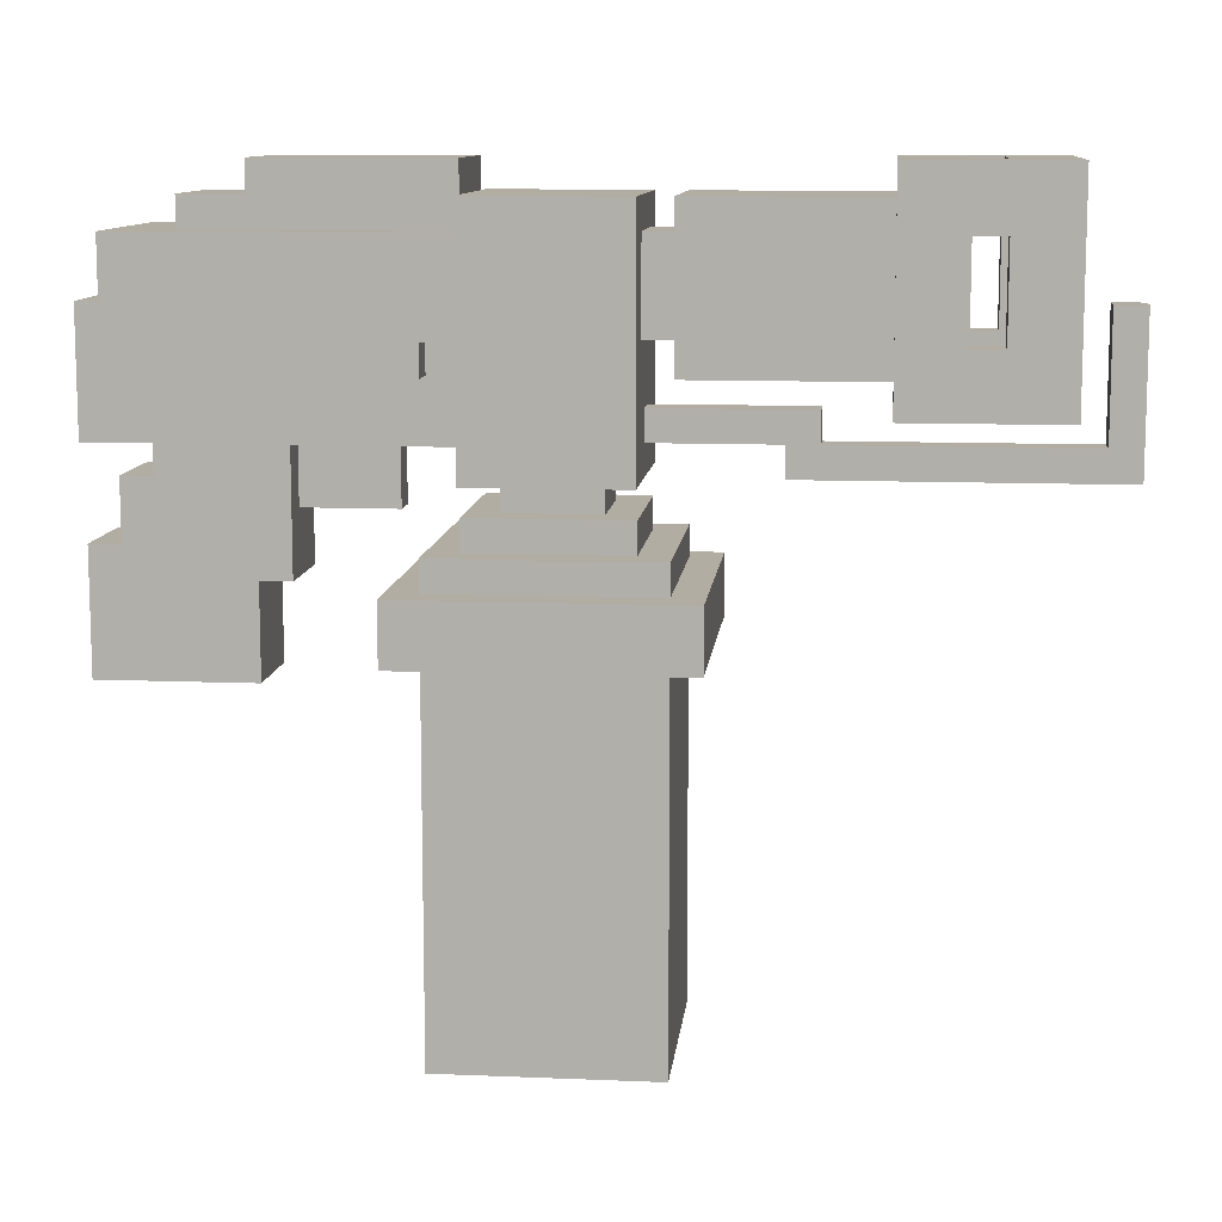
<metadata>
{"format":"obj","ext":"obj","renderer":"f3d","projection":"perspective","resolution":1024,"background":"white","views":[{"elev":10.6,"azim":-84.1,"up":"+Z"}]}
</metadata>
<code>
g BASIC_FLAMETHROWER_mesh
v 0.0349 0.2327 -0.04743
v 0.0349 0.2327 0.02236
v 0.0349 0.3257 0.04563
v 0.0349 0.349 -0.04743
v 0.0349 0.349 0.04563
v 0.0349 0.3025 0.09217
v 0.0349 0.3257 0.09217
v 0.0349 0.2094 0.1154
v 0.0349 0.2094 0.02236
v 0.0349 0.3025 0.1154
v 0.0349 0.349 -0.04743
v -0.0349 0.349 0.04563
v -0.0349 0.349 -0.04743
v 0.0349 0.349 0.04563
v 0.0349 0.3257 0.04563
v -0.0349 0.3257 0.09217
v -0.0349 0.3257 0.04563
v 0.0349 0.3257 0.09217
v 0.0349 0.3025 0.1154
v -0.0349 0.3025 0.09217
v 0.0349 0.3025 0.09217
v -0.0349 0.3025 0.1154
v -0.0349 0.2327 0.02236
v 0.0349 0.2327 -0.04743
v -0.0349 0.2327 -0.04743
v 0.0349 0.2327 0.02236
v -0.0349 0.2094 0.1154
v 0.0349 0.2094 0.02236
v -0.0349 0.2094 0.02236
v 0.0349 0.2094 0.1154
v 0.0349 0.349 -0.04743
v -0.0349 0.2327 -0.04743
v 0.0349 0.2327 -0.04743
v -0.0349 0.349 -0.04743
v -0.0349 0.2327 0.02236
v -0.0349 0.2327 -0.04743
v -0.0349 0.3257 0.04563
v -0.0349 0.349 -0.04743
v -0.0349 0.349 0.04563
v -0.0349 0.3025 0.09217
v -0.0349 0.3257 0.09217
v -0.0349 0.2094 0.1154
v -0.0349 0.2094 0.02236
v -0.0349 0.3025 0.1154
v 0.0349 0.2094 0.02236
v -0.0349 0.2327 0.02236
v -0.0349 0.2094 0.02236
v 0.0349 0.2327 0.02236
v 0.0349 0.349 0.04563
v -0.0349 0.3257 0.04563
v -0.0349 0.349 0.04563
v 0.0349 0.3257 0.04563
v 0.0349 0.3025 0.09217
v -0.0349 0.3257 0.09217
v 0.0349 0.3257 0.09217
v -0.0349 0.3025 0.09217
v 0.01163 0.1396 0.0689
v 0.01163 0.2094 0.1154
v 0.01163 0.2094 0.0689
v 0.01163 0.1396 0.1154
v -0.01163 0.1396 0.1154
v -0.01163 0.2094 0.0689
v -0.01163 0.2094 0.1154
v -0.01163 0.1396 0.0689
v -0.01163 0.1396 0.0689
v 0.01163 0.1396 0.1154
v 0.01163 0.1396 0.0689
v -0.01163 0.1396 0.1154
v -0.01163 0.1396 0.0689
v 0.01163 0.2094 0.0689
v -0.01163 0.2094 0.0689
v 0.01163 0.1396 0.0689
v 0.04653 0.0698 0.1154
v 0.04653 0.349 0.2085
v 0.04653 0.349 0.1154
v 0.04653 0.0698 0.2085
v 0.04653 0.349 0.2085
v -0.04653 0.0698 0.2085
v -0.04653 0.349 0.2085
v 0.04653 0.0698 0.2085
v -0.04653 0.349 0.2085
v -0.04653 0.0698 0.1154
v -0.04653 0.349 0.1154
v -0.04653 0.0698 0.2085
v -0.04653 0.0698 0.1154
v 0.04653 0.349 0.1154
v -0.04653 0.349 0.1154
v 0.04653 0.0698 0.1154
v 0.04653 0.349 0.1154
v -0.04653 0.349 0.2085
v -0.04653 0.349 0.1154
v 0.04653 0.349 0.2085
v -0.0698 0.1163 0.1852
v -0.0698 0.1163 0.162
v -0.0698 0.3257 0.162
v -0.0698 0.3257 0.255
v -0.0698 0.09307 0.255
v -0.0698 0.09307 0.1852
v -0.04653 0.09307 0.3016
v -0.04653 0.09307 0.255
v -0.04653 0.2327 0.2783
v -0.04653 0.2327 0.3016
v -0.04653 0.2792 0.255
v -0.04653 0.2792 0.2783
v 0.0698 0.1163 0.162
v -0.0698 0.1163 0.1852
v 0.0698 0.1163 0.1852
v -0.0698 0.1163 0.162
v -0.0698 0.1163 0.162
v 0.0698 0.3257 0.162
v -0.0698 0.3257 0.162
v 0.0698 0.1163 0.162
v -0.0698 0.3257 0.162
v 0.0698 0.3257 0.255
v -0.0698 0.3257 0.255
v 0.0698 0.3257 0.162
v 0.0698 0.1163 0.1852
v -0.0698 0.09307 0.1852
v 0.0698 0.09307 0.1852
v -0.0698 0.1163 0.1852
v -0.04653 0.09307 0.255
v 0.0698 0.09307 0.1852
v -0.0698 0.09307 0.1852
v 0.04653 0.09307 0.255
v 0.0698 0.09307 0.255
v -0.0698 0.09307 0.255
v 0.0698 0.3257 0.255
v -0.04653 0.2792 0.255
v -0.0698 0.3257 0.255
v 0.04653 0.2792 0.255
v -0.0698 0.09307 0.255
v -0.04653 0.09307 0.255
v 0.0698 0.09307 0.255
v 0.04653 0.09307 0.255
v 0.04653 0.2792 0.2783
v -0.04653 0.2792 0.255
v 0.04653 0.2792 0.255
v -0.04653 0.2792 0.2783
v 0.04653 0.2327 0.2783
v -0.04653 0.2792 0.2783
v 0.04653 0.2792 0.2783
v -0.04653 0.2327 0.2783
v -0.04653 0.09307 0.3016
v 0.04653 0.09307 0.255
v -0.04653 0.09307 0.255
v 0.04653 0.09307 0.3016
v 0.04653 0.2327 0.3016
v -0.04653 0.2327 0.2783
v 0.04653 0.2327 0.2783
v -0.04653 0.2327 0.3016
v -0.04653 0.2327 0.3016
v 0.04653 0.09307 0.3016
v -0.04653 0.09307 0.3016
v 0.04653 0.2327 0.3016
v 0.0698 0.09307 0.1852
v 0.0698 0.09307 0.255
v 0.0698 0.1163 0.1852
v 0.0698 0.3257 0.255
v 0.0698 0.3257 0.162
v 0.0698 0.1163 0.162
v 0.04653 0.09307 0.255
v 0.04653 0.09307 0.3016
v 0.04653 0.2327 0.2783
v 0.04653 0.2327 0.3016
v 0.04653 0.2792 0.255
v 0.04653 0.2792 0.2783
v 0.0698 -0.02327 0.09217
v 0.0698 0.09307 0.2783
v 0.0698 0.09307 0.09217
v 0.0698 -0.02327 0.2783
v -0.0698 -0.02327 0.09217
v 0.0698 0.09307 0.09217
v -0.0698 0.09307 0.09217
v 0.0698 -0.02327 0.09217
v -0.0698 -0.02327 0.09217
v 0.0698 -0.02327 0.2783
v 0.0698 -0.02327 0.09217
v -0.0698 -0.02327 0.2783
v 0.0698 0.09307 0.2783
v -0.0698 0.09307 0.09217
v 0.0698 0.09307 0.09217
v -0.0698 0.09307 0.2783
v -0.0698 0.09307 0.2783
v -0.0698 -0.02327 0.09217
v -0.0698 0.09307 0.09217
v -0.0698 -0.02327 0.2783
v 0.0698 -0.02327 0.2783
v -0.0698 0.09307 0.2783
v 0.0698 0.09307 0.2783
v -0.0698 -0.02327 0.2783
v 0.05817 -0.02327 0.04743
v 0.05817 0.09307 0.0707
v 0.05817 0.09307 0.04743
v 0.05817 -0.02327 0.0707
v -0.05817 -0.02327 0.04743
v 0.05817 -0.02327 0.0707
v 0.05817 -0.02327 0.04743
v -0.05817 -0.02327 0.0707
v -0.05817 0.09307 0.0707
v -0.05817 -0.02327 0.04743
v -0.05817 0.09307 0.04743
v -0.05817 -0.02327 0.0707
v 0.05817 0.09307 0.0707
v -0.05817 0.09307 0.04743
v 0.05817 0.09307 0.04743
v -0.05817 0.09307 0.0707
v 0.05817 0.09307 0.0707
v -0.05817 -0.02327 0.0707
v -0.05817 0.09307 0.0707
v 0.05817 -0.02327 0.0707
v 0.08143 -0.04653 0.02417
v 0.08143 0.1163 0.04743
v 0.08143 0.1163 0.02417
v 0.08143 -0.04653 0.04743
v -0.08143 -0.04653 0.02417
v 0.08143 -0.04653 0.04743
v 0.08143 -0.04653 0.02417
v -0.08143 -0.04653 0.04743
v -0.08143 0.1163 0.02417
v -0.08143 -0.04653 0.04743
v -0.08143 -0.04653 0.02417
v -0.08143 0.1163 0.04743
v 0.08143 0.1163 0.02417
v -0.08143 0.1163 0.04743
v -0.08143 0.1163 0.02417
v 0.08143 0.1163 0.04743
v 0.08143 -0.04653 0.04743
v -0.08143 0.1163 0.04743
v 0.08143 0.1163 0.04743
v -0.08143 -0.04653 0.04743
v 0.1047 -0.0698 -0.02237
v 0.1047 0.1396 0.02417
v 0.1047 0.1396 -0.02237
v 0.1047 -0.0698 0.02417
v -0.1047 -0.0698 -0.02237
v 0.1047 -0.0698 0.02417
v 0.1047 -0.0698 -0.02237
v -0.1047 -0.0698 0.02417
v -0.1047 0.1396 -0.02237
v -0.1047 -0.0698 0.02417
v -0.1047 -0.0698 -0.02237
v -0.1047 0.1396 0.02417
v 0.1047 0.1396 -0.02237
v -0.1047 0.1396 0.02417
v -0.1047 0.1396 -0.02237
v 0.1047 0.1396 0.02417
v 0.1047 -0.0698 0.02417
v -0.1047 0.1396 0.02417
v 0.1047 0.1396 0.02417
v -0.1047 -0.0698 0.02417
v -0.1047 0.1396 -0.02237
v 0.1047 -0.0698 -0.02237
v 0.1047 0.1396 -0.02237
v -0.1047 -0.0698 -0.02237
v 0.0349 0.0698 0.0707
v 0.0349 -1e-06 0.1405
v 0.0349 0.0698 0.1405
v 0.0349 -1e-06 0.0707
v 0.0349 -1e-06 0.0707
v -0.0349 -1e-06 0.1405
v 0.0349 -1e-06 0.1405
v -0.0349 -1e-06 0.0707
v -0.0349 -1e-06 0.0707
v -0.0349 0.0698 0.1405
v -0.0349 -1e-06 0.1405
v -0.0349 0.0698 0.0707
v -0.0349 0.0698 0.0707
v 0.0349 0.0698 0.1405
v -0.0349 0.0698 0.1405
v 0.0349 0.0698 0.0707
v 0.05817 -0.1861 0.162
v 0.05817 -0.04653 0.2783
v 0.05817 -0.04653 0.162
v 0.05817 -0.1861 0.2783
v 0.05817 -0.1861 0.2783
v -0.05817 -0.04653 0.2783
v 0.05817 -0.04653 0.2783
v -0.05817 -0.1861 0.2783
v -0.05817 -0.1861 0.2783
v -0.05817 -0.04653 0.162
v -0.05817 -0.04653 0.2783
v -0.05817 -0.1861 0.162
v -0.05817 -0.1861 0.162
v 0.05817 -0.04653 0.162
v -0.05817 -0.04653 0.162
v 0.05817 -0.1861 0.162
v 0.05817 -0.04653 0.2783
v -0.05817 -0.04653 0.162
v 0.05817 -0.04653 0.162
v -0.05817 -0.04653 0.2783
v 0.0349 -1e-06 0.255
v 0.0349 -0.0698 0.1852
v 0.0349 -0.0698 0.255
v 0.0349 -1e-06 0.1852
v -0.0349 -1e-06 0.255
v 0.0349 -0.0698 0.255
v -0.0349 -0.0698 0.255
v 0.0349 -1e-06 0.255
v -0.0349 -1e-06 0.1852
v -0.0349 -0.0698 0.255
v -0.0349 -0.0698 0.1852
v -0.0349 -1e-06 0.255
v 0.0349 -1e-06 0.1852
v -0.0349 -0.0698 0.1852
v 0.0349 -0.0698 0.1852
v -0.0349 -1e-06 0.1852
v 0.01163 -0.1396 0.1154
v 0.01163 -1e-06 0.1387
v 0.01163 -1e-06 0.1154
v 0.01163 -0.1396 0.1387
v 0.01163 -0.1396 0.1387
v -0.01163 -1e-06 0.1387
v 0.01163 -1e-06 0.1387
v -0.01163 -0.1396 0.1387
v -0.01163 -0.1396 0.1387
v -0.01163 -1e-06 0.1154
v -0.01163 -1e-06 0.1387
v -0.01163 -0.1396 0.1154
v -0.01163 -0.1396 0.1154
v 0.01163 -1e-06 0.1154
v -0.01163 -1e-06 0.1154
v 0.01163 -0.1396 0.1154
v 0.01163 -0.1396 0.1154
v -0.01163 -0.1396 0.1387
v 0.01163 -0.1396 0.1387
v -0.01163 -0.1396 0.1154
v 0.01163 -0.3257 0.09217
v 0.01163 -0.1163 0.1154
v 0.01163 -0.1163 0.09217
v 0.01163 -0.3257 0.1154
v 0.01163 -0.3257 0.1154
v -0.01163 -0.1163 0.1154
v 0.01163 -0.1163 0.1154
v -0.01163 -0.3257 0.1154
v -0.01163 -0.3257 0.1154
v -0.01163 -0.1163 0.09217
v -0.01163 -0.1163 0.1154
v -0.01163 -0.3257 0.09217
v -0.01163 -0.3257 0.09217
v 0.01163 -0.1163 0.09217
v -0.01163 -0.1163 0.09217
v 0.01163 -0.3257 0.09217
v -0.01163 -0.1163 0.09217
v 0.01163 -0.1163 0.1154
v -0.01163 -0.1163 0.1154
v 0.01163 -0.1163 0.09217
v 0.01163 -0.349 0.09217
v 0.01163 -0.3257 0.2085
v 0.01163 -0.3257 0.09217
v 0.01163 -0.349 0.2085
v -0.01163 -0.349 0.09217
v 0.01163 -0.349 0.2085
v 0.01163 -0.349 0.09217
v -0.01163 -0.349 0.2085
v -0.01163 -0.3257 0.09217
v -0.01163 -0.349 0.2085
v -0.01163 -0.349 0.09217
v -0.01163 -0.3257 0.2085
v -0.01163 -0.3257 0.2085
v 0.01163 -0.3257 0.09217
v 0.01163 -0.3257 0.2085
v -0.01163 -0.3257 0.09217
v -0.01163 -0.349 0.2085
v 0.01163 -0.3257 0.2085
v 0.01163 -0.349 0.2085
v -0.01163 -0.3257 0.2085
v -0.01163 -0.3257 0.09217
v 0.01163 -0.349 0.09217
v 0.01163 -0.3257 0.09217
v -0.01163 -0.349 0.09217
v 0.08143 -0.2559 0.1852
v 0.08143 -0.3025 0.3016
v 0.08143 -0.2559 0.255
v 0.08143 -0.3025 0.1387
v 0.08143 -0.1861 0.1387
v 0.08143 -0.2327 0.1852
v 0.08143 -0.1861 0.3016
v 0.08143 -0.2327 0.255
v 0.0349 -0.2559 0.3016
v -0.08143 -0.3025 0.3016
v -0.0349 -0.2559 0.3016
v 0.08143 -0.3025 0.3016
v -0.08143 -0.1861 0.3016
v -0.0349 -0.2327 0.3016
v 0.08143 -0.1861 0.3016
v 0.0349 -0.2327 0.3016
v -0.08143 -0.2559 0.255
v -0.08143 -0.3025 0.1387
v -0.08143 -0.2559 0.1852
v -0.08143 -0.3025 0.3016
v -0.08143 -0.1861 0.1387
v -0.08143 -0.2327 0.1852
v -0.08143 -0.1861 0.3016
v -0.08143 -0.2327 0.255
v -0.0349 -0.2559 0.1387
v 0.08143 -0.3025 0.1387
v 0.0349 -0.2559 0.1387
v -0.08143 -0.3025 0.1387
v -0.08143 -0.1861 0.1387
v -0.0349 -0.2327 0.1387
v 0.08143 -0.1861 0.1387
v 0.0349 -0.2327 0.1387
v 0.05817 -0.2327 0.1852
v 0.08143 -0.2327 0.255
v 0.08143 -0.2327 0.1852
v 0.05817 -0.2327 0.255
v -0.05817 -0.2327 0.1852
v -0.05817 -0.2327 0.255
v -0.08143 -0.2327 0.1852
v -0.08143 -0.2327 0.255
v 0.0349 -0.2327 0.162
v -0.0349 -0.2327 0.162
v 0.0349 -0.2327 0.1387
v -0.0349 -0.2327 0.1387
v 0.05817 -0.2327 0.162
v -0.05817 -0.2327 0.162
v 0.0349 -0.2327 0.2783
v 0.05817 -0.2327 0.2783
v -0.0349 -0.2327 0.2783
v -0.0349 -0.2327 0.3016
v 0.0349 -0.2327 0.3016
v -0.05817 -0.2327 0.2783
v 0.08143 -0.2559 0.1852
v 0.05817 -0.2559 0.255
v 0.05817 -0.2559 0.1852
v 0.08143 -0.2559 0.255
v 0.0349 -0.2559 0.3016
v -0.0349 -0.2559 0.2783
v 0.0349 -0.2559 0.2783
v -0.0349 -0.2559 0.3016
v -0.08143 -0.2559 0.255
v -0.05817 -0.2559 0.1852
v -0.05817 -0.2559 0.255
v -0.08143 -0.2559 0.1852
v -0.0349 -0.2559 0.1387
v 0.0349 -0.2559 0.162
v -0.0349 -0.2559 0.162
v 0.0349 -0.2559 0.1387
v -0.0349 -0.2559 0.2783
v -0.0349 -0.2327 0.3016
v -0.0349 -0.2327 0.2783
v -0.0349 -0.2559 0.3016
v 0.0349 -0.2559 0.3016
v 0.0349 -0.2327 0.2783
v 0.0349 -0.2327 0.3016
v 0.0349 -0.2559 0.2783
v 0.05817 -0.2559 0.255
v 0.08143 -0.2327 0.255
v 0.05817 -0.2327 0.255
v 0.08143 -0.2559 0.255
v 0.08143 -0.2559 0.1852
v 0.05817 -0.2327 0.1852
v 0.08143 -0.2327 0.1852
v 0.05817 -0.2559 0.1852
v 0.0349 -0.2559 0.162
v 0.0349 -0.2327 0.1387
v 0.0349 -0.2327 0.162
v 0.0349 -0.2559 0.1387
v -0.0349 -0.2559 0.1387
v -0.0349 -0.2327 0.162
v -0.0349 -0.2327 0.1387
v -0.0349 -0.2559 0.162
v -0.05817 -0.2559 0.1852
v -0.08143 -0.2327 0.1852
v -0.05817 -0.2327 0.1852
v -0.08143 -0.2559 0.1852
v -0.08143 -0.2559 0.255
v -0.05817 -0.2327 0.255
v -0.08143 -0.2327 0.255
v -0.05817 -0.2559 0.255
v 0.05817 -0.3025 0.2783
v 0.05817 -0.2559 0.1852
v 0.05817 -0.2559 0.255
v 0.05817 -0.3025 0.162
v 0.05817 -0.2327 0.162
v 0.05817 -0.2327 0.1852
v 0.05817 -0.2327 0.2783
v 0.05817 -0.2327 0.255
v -0.05817 -0.3025 0.2783
v 0.0349 -0.2559 0.2783
v -0.0349 -0.2559 0.2783
v 0.05817 -0.3025 0.2783
v 0.05817 -0.2327 0.2783
v 0.0349 -0.2327 0.2783
v -0.05817 -0.2327 0.2783
v -0.0349 -0.2327 0.2783
v -0.05817 -0.3025 0.162
v -0.05817 -0.2559 0.255
v -0.05817 -0.2559 0.1852
v -0.05817 -0.3025 0.2783
v -0.05817 -0.2327 0.2783
v -0.05817 -0.2327 0.255
v -0.05817 -0.2327 0.162
v -0.05817 -0.2327 0.1852
v 0.0349 -0.2559 0.162
v -0.05817 -0.3025 0.162
v -0.0349 -0.2559 0.162
v 0.05817 -0.3025 0.162
v -0.05817 -0.2327 0.162
v -0.0349 -0.2327 0.162
v 0.05817 -0.2327 0.162
v 0.0349 -0.2327 0.162
v -0.08143 -0.3025 0.3016
v 0.05817 -0.3025 0.2783
v -0.05817 -0.3025 0.2783
v 0.08143 -0.3025 0.3016
v 0.05817 -0.3025 0.162
v 0.08143 -0.3025 0.1387
v -0.05817 -0.3025 0.162
v -0.08143 -0.3025 0.1387
v 0.08143 -0.1861 0.1387
v -0.08143 -0.1861 0.3016
v -0.08143 -0.1861 0.1387
v 0.08143 -0.1861 0.3016
v 0.08143 -0.04653 -0.3016
v 0.08143 0.1163 0.000901
v 0.08143 0.1163 -0.3016
v 0.08143 -0.04653 0.000901
v 0.05817 -0.02327 0.000901
v 0.05817 0.09307 0.02417
v 0.05817 0.09307 0.000901
v 0.05817 -0.02327 0.02417
v -0.08143 -0.04653 -0.3016
v 0.08143 -0.04653 0.000901
v 0.08143 -0.04653 -0.3016
v -0.08143 -0.04653 0.000901
v -0.05817 -0.02327 0.000901
v 0.05817 -0.02327 0.02417
v 0.05817 -0.02327 0.000901
v -0.05817 -0.02327 0.02417
v -0.08143 0.1163 -0.3016
v -0.08143 -0.04653 0.000901
v -0.08143 -0.04653 -0.3016
v -0.08143 0.1163 0.000901
v -0.05817 0.09307 0.000901
v -0.05817 -0.02327 0.02417
v -0.05817 -0.02327 0.000901
v -0.05817 0.09307 0.02417
v -0.08143 0.1163 -0.3016
v 0.08143 0.1163 0.000901
v -0.08143 0.1163 0.000901
v 0.08143 0.1163 -0.3016
v 0.05817 0.09307 0.02417
v -0.05817 0.09307 0.000901
v 0.05817 0.09307 0.000901
v -0.05817 0.09307 0.02417
v -0.08143 -0.04653 -0.3016
v 0.08143 0.1163 -0.3016
v -0.08143 0.1163 -0.3016
v 0.08143 -0.04653 -0.3016
v 0.08143 0.1163 0.000901
v -0.08143 -0.04653 0.000901
v -0.08143 0.1163 0.000901
v 0.08143 -0.04653 0.000901
v 0.05817 0.09307 0.02417
v -0.05817 -0.02327 0.02417
v -0.05817 0.09307 0.02417
v 0.05817 -0.02327 0.02417
v -0.01163 0.02327 0.02417
v 0.01163 0.02327 0.04743
v 0.01163 0.02327 0.02417
v -0.01163 0.02327 0.04743
v -0.01163 0.04653 0.02417
v -0.01163 0.02327 0.04743
v -0.01163 0.02327 0.02417
v -0.01163 0.04653 0.04743
v 0.01163 0.04653 0.02417
v -0.01163 0.04653 0.04743
v -0.01163 0.04653 0.02417
v 0.01163 0.04653 0.04743
v 0.01163 0.02327 0.02417
v 0.01163 0.04653 0.04743
v 0.01163 0.04653 0.02417
v 0.01163 0.02327 0.04743
v 0.01163 0.02327 0.04743
v -0.01163 0.04653 0.04743
v 0.01163 0.04653 0.04743
v -0.01163 0.02327 0.04743
f -576 -577 -578
f -575 -576 -578
f -574 -576 -575
f -576 -573 -577
f -572 -573 -576
f -573 -571 -577
f -577 -571 -570
f -569 -571 -573
f -566 -567 -568
f -565 -568 -567
f -562 -563 -564
f -561 -564 -563
f -558 -559 -560
f -557 -560 -559
f -554 -555 -556
f -553 -556 -555
f -550 -551 -552
f -549 -552 -551
f -546 -547 -548
f -545 -548 -547
f -542 -543 -544
f -541 -543 -542
f -540 -541 -542
f -542 -544 -539
f -538 -542 -539
f -539 -544 -537
f -544 -536 -537
f -535 -539 -537
f -532 -533 -534
f -531 -534 -533
f -528 -529 -530
f -527 -530 -529
f -524 -525 -526
f -523 -526 -525
f -520 -521 -522
f -519 -522 -521
f -516 -517 -518
f -515 -518 -517
f -512 -513 -514
f -511 -514 -513
f -508 -509 -510
f -507 -510 -509
f -504 -505 -506
f -503 -506 -505
f -500 -501 -502
f -499 -502 -501
f -496 -497 -498
f -495 -498 -497
f -492 -493 -494
f -491 -494 -493
f -488 -489 -490
f -487 -490 -489
f -484 -485 -486
f -484 -486 -483
f -483 -486 -482
f -486 -481 -482
f -478 -479 -480
f -477 -478 -480
f -476 -479 -478
f -475 -476 -478
f -472 -473 -474
f -471 -474 -473
f -468 -469 -470
f -467 -470 -469
f -464 -465 -466
f -463 -466 -465
f -460 -461 -462
f -459 -462 -461
f -456 -457 -458
f -455 -458 -457
f -454 -455 -457
f -453 -456 -458
f -450 -451 -452
f -449 -452 -451
f -450 -448 -451
f -447 -451 -448
f -452 -449 -446
f -445 -446 -449
f -442 -443 -444
f -441 -444 -443
f -438 -439 -440
f -437 -440 -439
f -434 -435 -436
f -433 -436 -435
f -430 -431 -432
f -429 -432 -431
f -426 -427 -428
f -425 -428 -427
f -422 -423 -424
f -421 -423 -422
f -420 -421 -422
f -419 -420 -422
f -416 -417 -418
f -416 -415 -417
f -414 -416 -418
f -414 -413 -416
f -410 -411 -412
f -409 -412 -411
f -406 -407 -408
f -405 -408 -407
f -402 -403 -404
f -401 -404 -403
f -398 -399 -400
f -397 -400 -399
f -394 -395 -396
f -393 -396 -395
f -390 -391 -392
f -389 -392 -391
f -386 -387 -388
f -385 -388 -387
f -382 -383 -384
f -381 -384 -383
f -378 -379 -380
f -377 -380 -379
f -374 -375 -376
f -373 -376 -375
f -370 -371 -372
f -369 -372 -371
f -366 -367 -368
f -365 -368 -367
f -362 -363 -364
f -361 -364 -363
f -358 -359 -360
f -357 -360 -359
f -354 -355 -356
f -353 -356 -355
f -350 -351 -352
f -349 -352 -351
f -346 -347 -348
f -345 -348 -347
f -342 -343 -344
f -341 -344 -343
f -338 -339 -340
f -337 -340 -339
f -334 -335 -336
f -333 -336 -335
f -330 -331 -332
f -329 -332 -331
f -326 -327 -328
f -325 -328 -327
f -322 -323 -324
f -321 -324 -323
f -318 -319 -320
f -317 -320 -319
f -314 -315 -316
f -313 -316 -315
f -310 -311 -312
f -309 -312 -311
f -306 -307 -308
f -305 -308 -307
f -302 -303 -304
f -301 -304 -303
f -298 -299 -300
f -297 -300 -299
f -294 -295 -296
f -293 -296 -295
f -290 -291 -292
f -289 -292 -291
f -286 -287 -288
f -285 -288 -287
f -282 -283 -284
f -281 -284 -283
f -278 -279 -280
f -277 -280 -279
f -274 -275 -276
f -273 -276 -275
f -270 -271 -272
f -269 -272 -271
f -266 -267 -268
f -265 -268 -267
f -262 -263 -264
f -261 -264 -263
f -258 -259 -260
f -257 -260 -259
f -254 -255 -256
f -253 -256 -255
f -250 -251 -252
f -249 -252 -251
f -246 -247 -248
f -245 -248 -247
f -242 -243 -244
f -241 -244 -243
f -238 -239 -240
f -237 -240 -239
f -234 -235 -236
f -233 -236 -235
f -230 -231 -232
f -229 -232 -231
f -226 -227 -228
f -225 -228 -227
f -222 -223 -224
f -221 -224 -223
f -218 -219 -220
f -219 -217 -220
f -214 -215 -216
f -213 -216 -215
f -210 -211 -212
f -209 -212 -211
f -206 -207 -208
f -205 -208 -207
f -205 -204 -208
f -203 -208 -204
f -204 -202 -203
f -207 -206 -202
f -201 -203 -202
f -201 -202 -206
f -198 -199 -200
f -197 -200 -199
f -199 -198 -196
f -195 -196 -198
f -197 -194 -200
f -193 -200 -194
f -195 -193 -196
f -194 -196 -193
f -190 -191 -192
f -189 -192 -191
f -191 -190 -188
f -187 -188 -190
f -189 -186 -192
f -185 -192 -186
f -187 -185 -188
f -186 -188 -185
f -182 -183 -184
f -181 -184 -183
f -181 -180 -184
f -179 -184 -180
f -180 -178 -179
f -183 -182 -178
f -177 -179 -178
f -177 -178 -182
f -174 -175 -176
f -173 -176 -175
f -176 -173 -172
f -171 -172 -173
f -172 -171 -170
f -169 -170 -171
f -176 -172 -168
f -167 -168 -172
f -168 -167 -166
f -165 -166 -167
f -164 -176 -168
f -163 -167 -172
f -173 -162 -171
f -173 -161 -162
f -160 -171 -162
f -160 -162 -159
f -158 -159 -162
f -171 -160 -157
f -154 -155 -156
f -153 -156 -155
f -150 -151 -152
f -149 -152 -151
f -146 -147 -148
f -145 -148 -147
f -142 -143 -144
f -141 -144 -143
f -138 -139 -140
f -137 -140 -139
f -134 -135 -136
f -133 -136 -135
f -130 -131 -132
f -129 -132 -131
f -126 -127 -128
f -125 -128 -127
f -122 -123 -124
f -121 -124 -123
f -118 -119 -120
f -117 -120 -119
f -114 -115 -116
f -113 -116 -115
f -110 -111 -112
f -109 -112 -111
f -106 -107 -108
f -105 -108 -107
f -105 -107 -104
f -103 -104 -107
f -108 -102 -106
f -101 -106 -102
f -98 -99 -100
f -97 -100 -99
f -97 -99 -96
f -95 -96 -99
f -100 -94 -98
f -93 -98 -94
f -90 -91 -92
f -89 -92 -91
f -89 -91 -88
f -87 -88 -91
f -92 -86 -90
f -85 -90 -86
f -82 -83 -84
f -81 -84 -83
f -83 -82 -80
f -79 -80 -82
f -81 -78 -84
f -77 -84 -78
f -74 -75 -76
f -73 -76 -75
f -75 -72 -73
f -71 -73 -72
f -72 -70 -71
f -69 -71 -70
f -70 -74 -69
f -76 -69 -74
f -66 -67 -68
f -65 -68 -67
f -62 -63 -64
f -61 -64 -63
f -58 -59 -60
f -57 -60 -59
f -54 -55 -56
f -53 -56 -55
f -50 -51 -52
f -49 -52 -51
f -46 -47 -48
f -45 -48 -47
f -42 -43 -44
f -41 -44 -43
f -38 -39 -40
f -37 -40 -39
f -34 -35 -36
f -33 -36 -35
f -30 -31 -32
f -29 -32 -31
f -26 -27 -28
f -25 -28 -27
f -22 -23 -24
f -21 -24 -23
f -18 -19 -20
f -17 -20 -19
f -14 -15 -16
f -13 -16 -15
f -10 -11 -12
f -9 -12 -11
f -6 -7 -8
f -5 -8 -7
f -2 -3 -4
f -1 -4 -3

</code>
